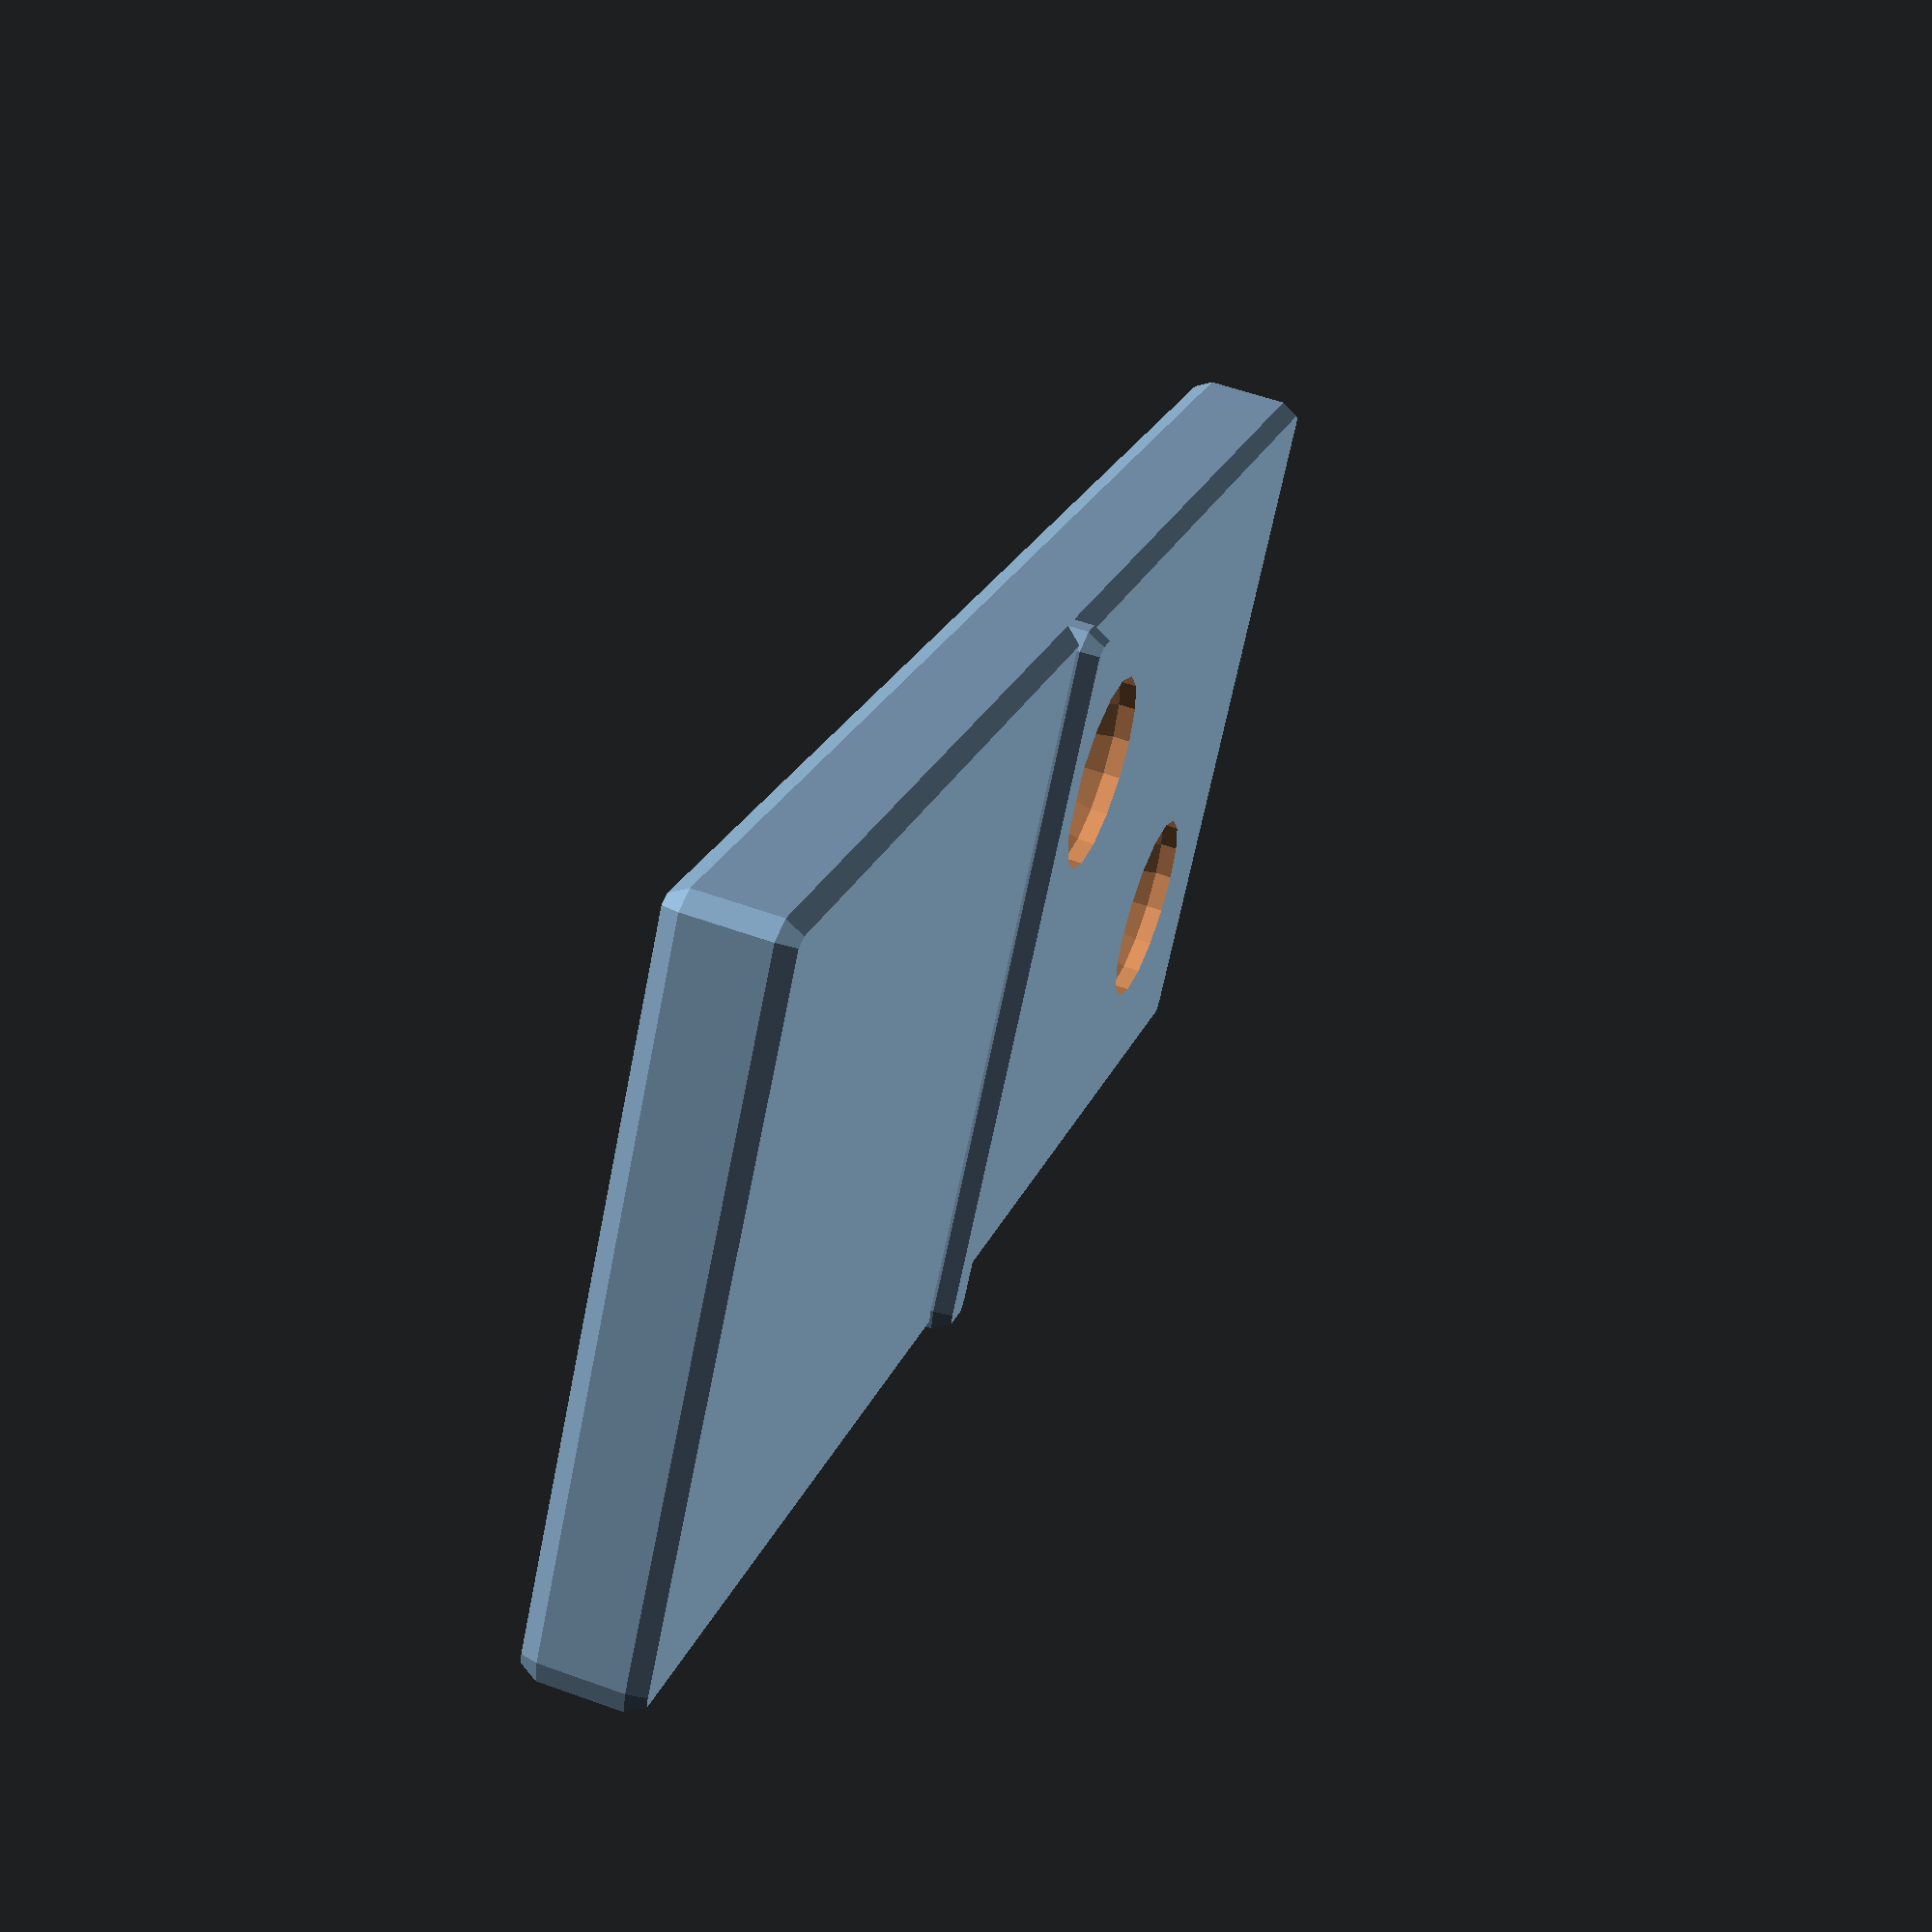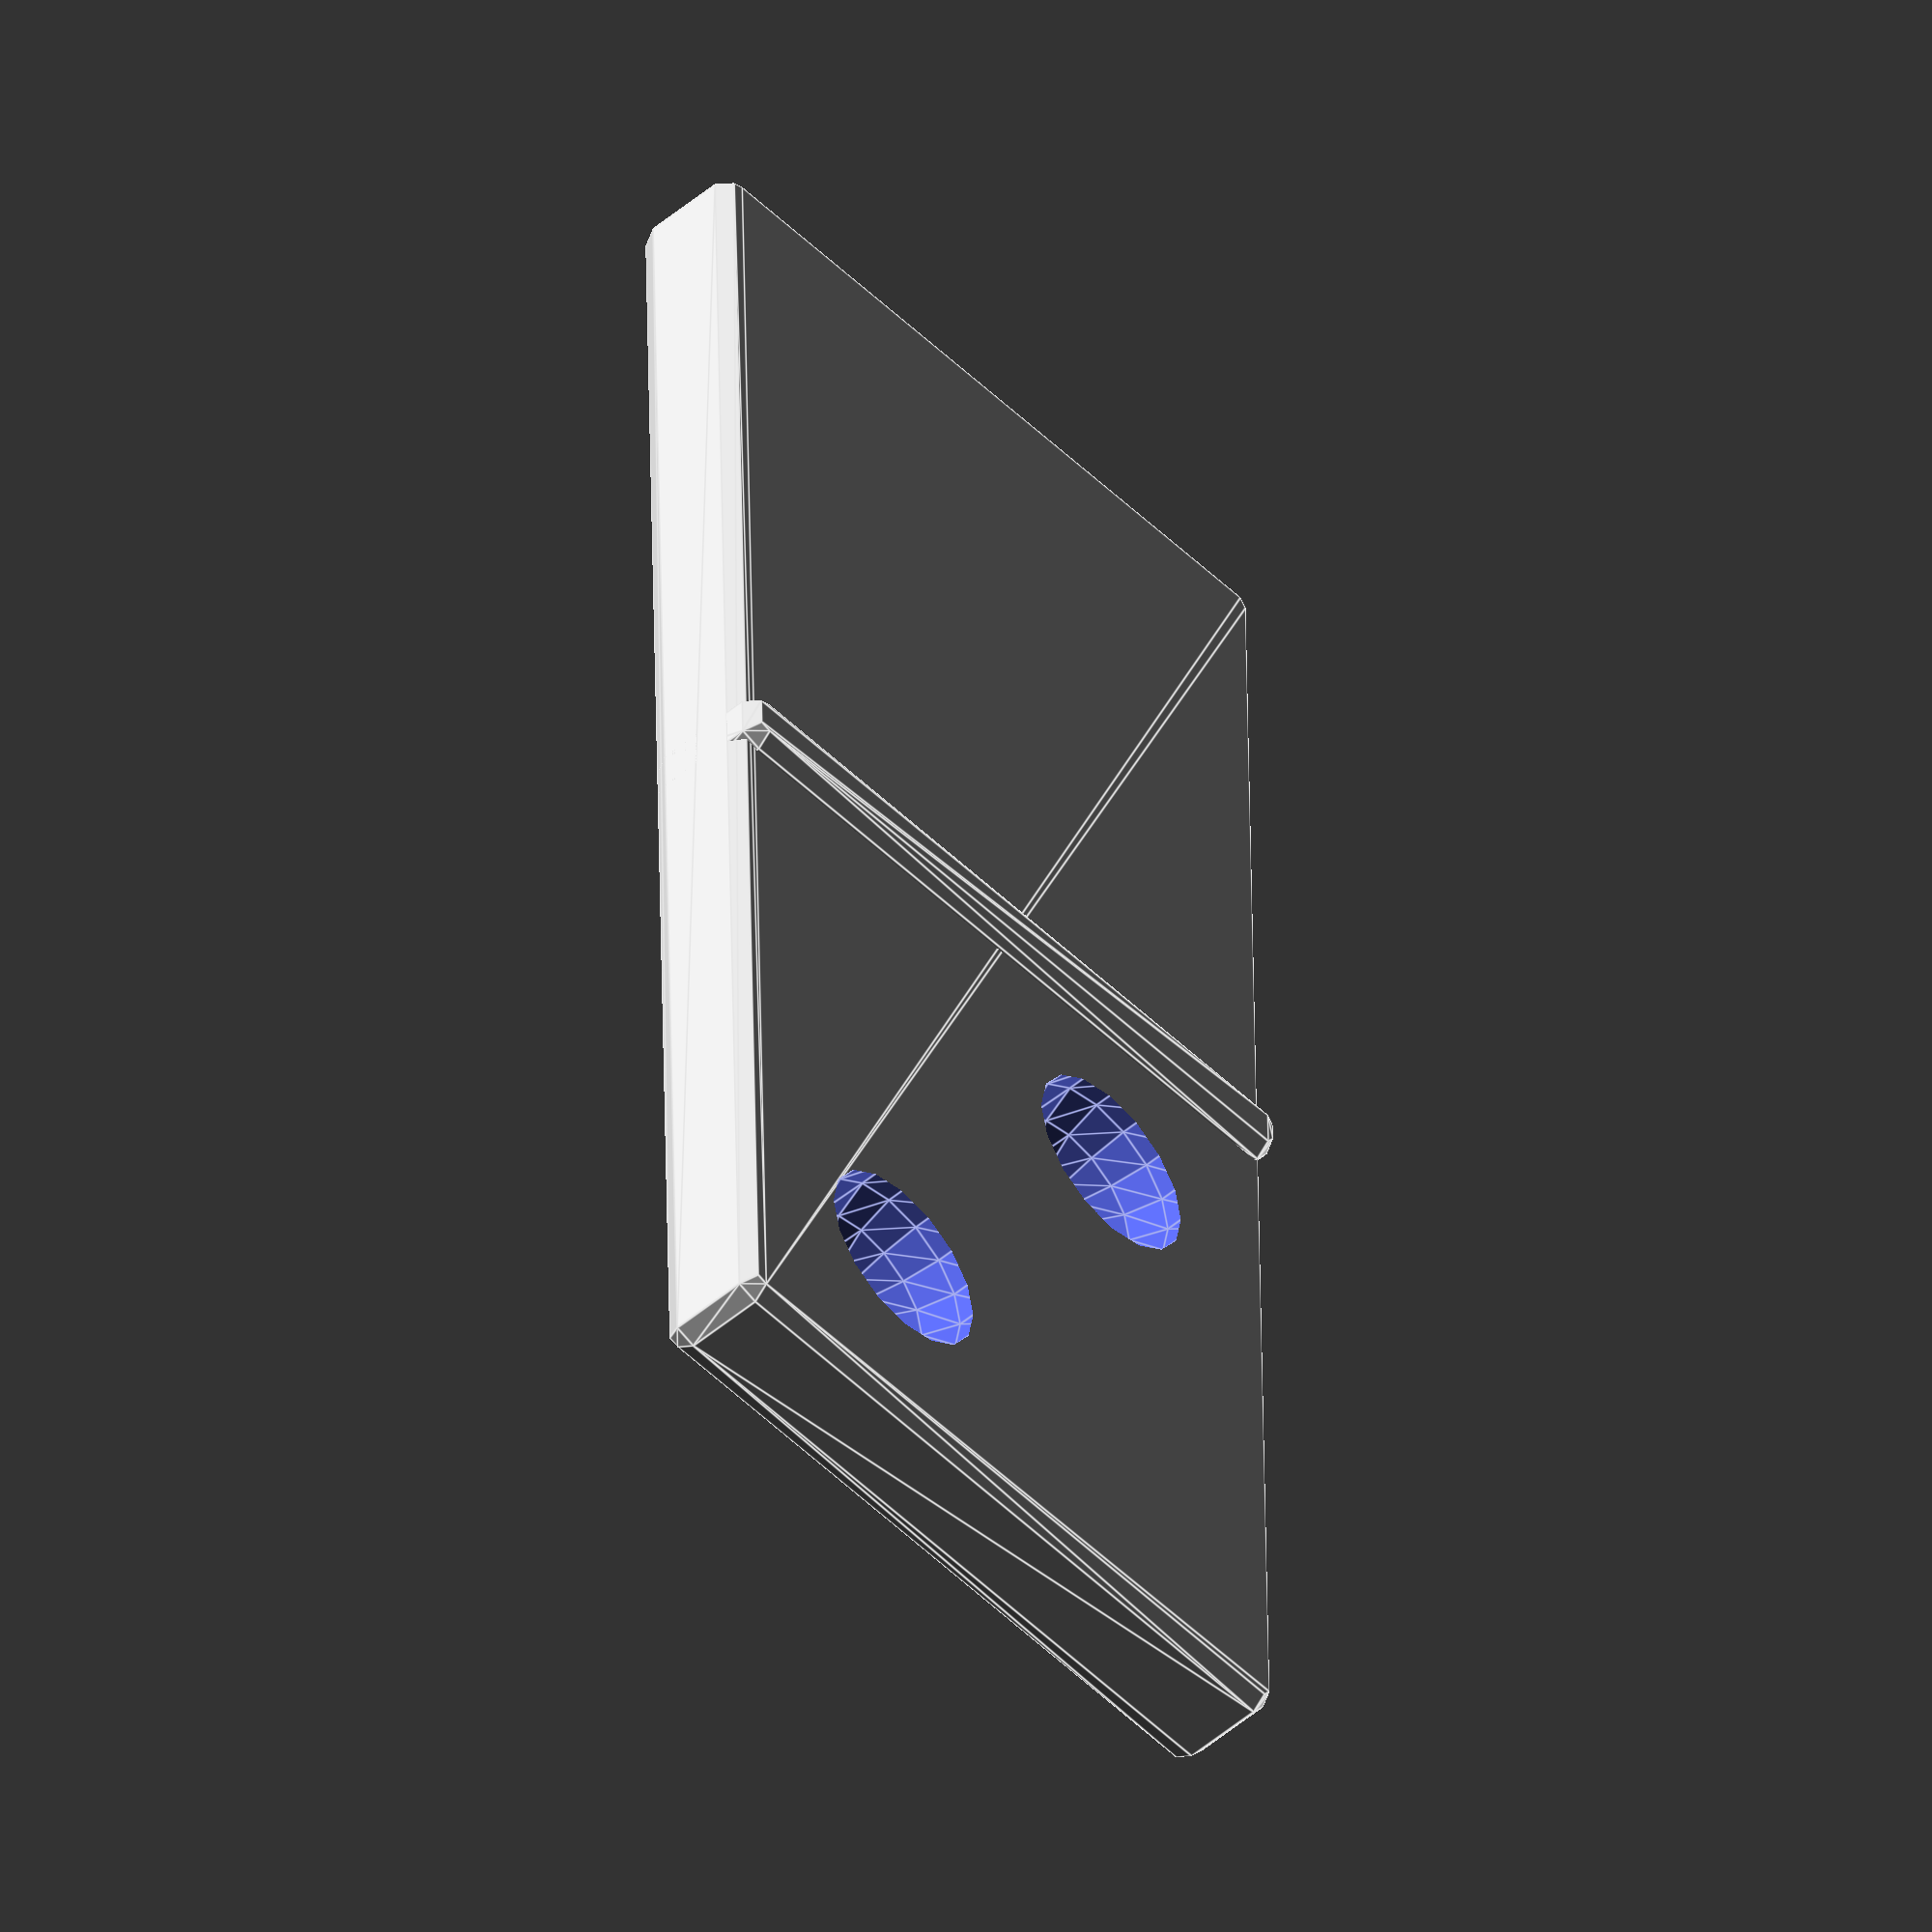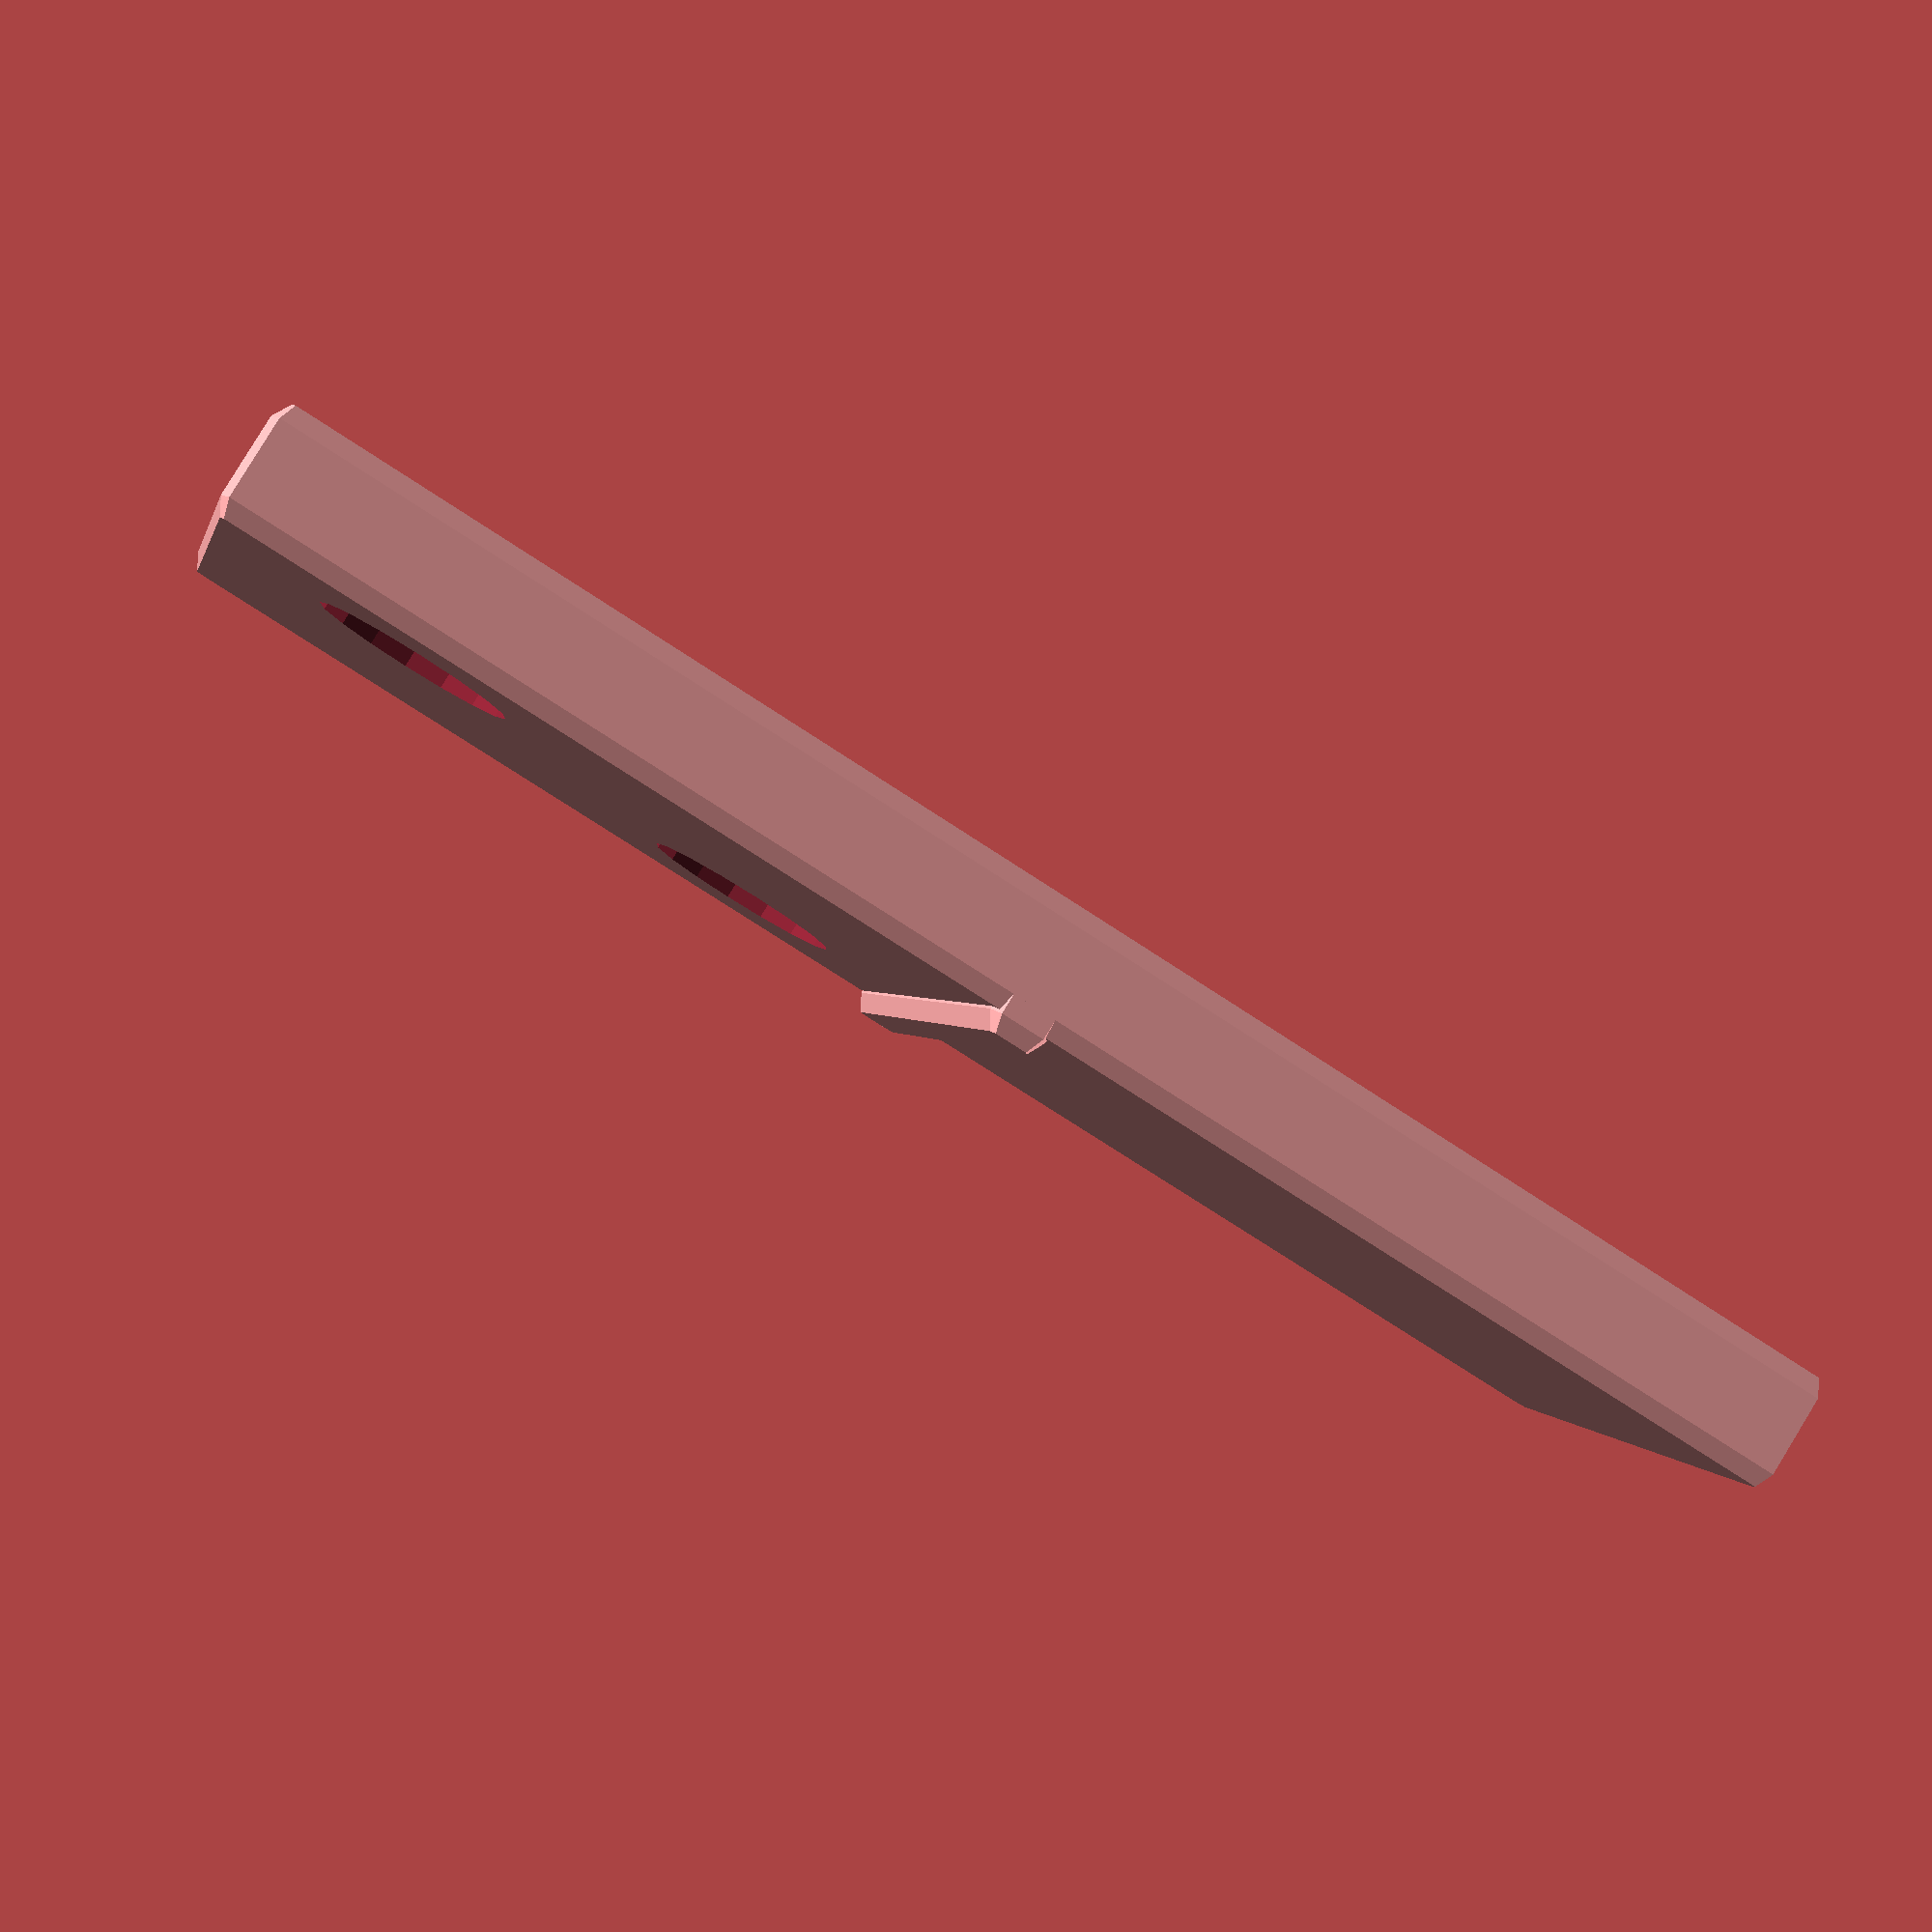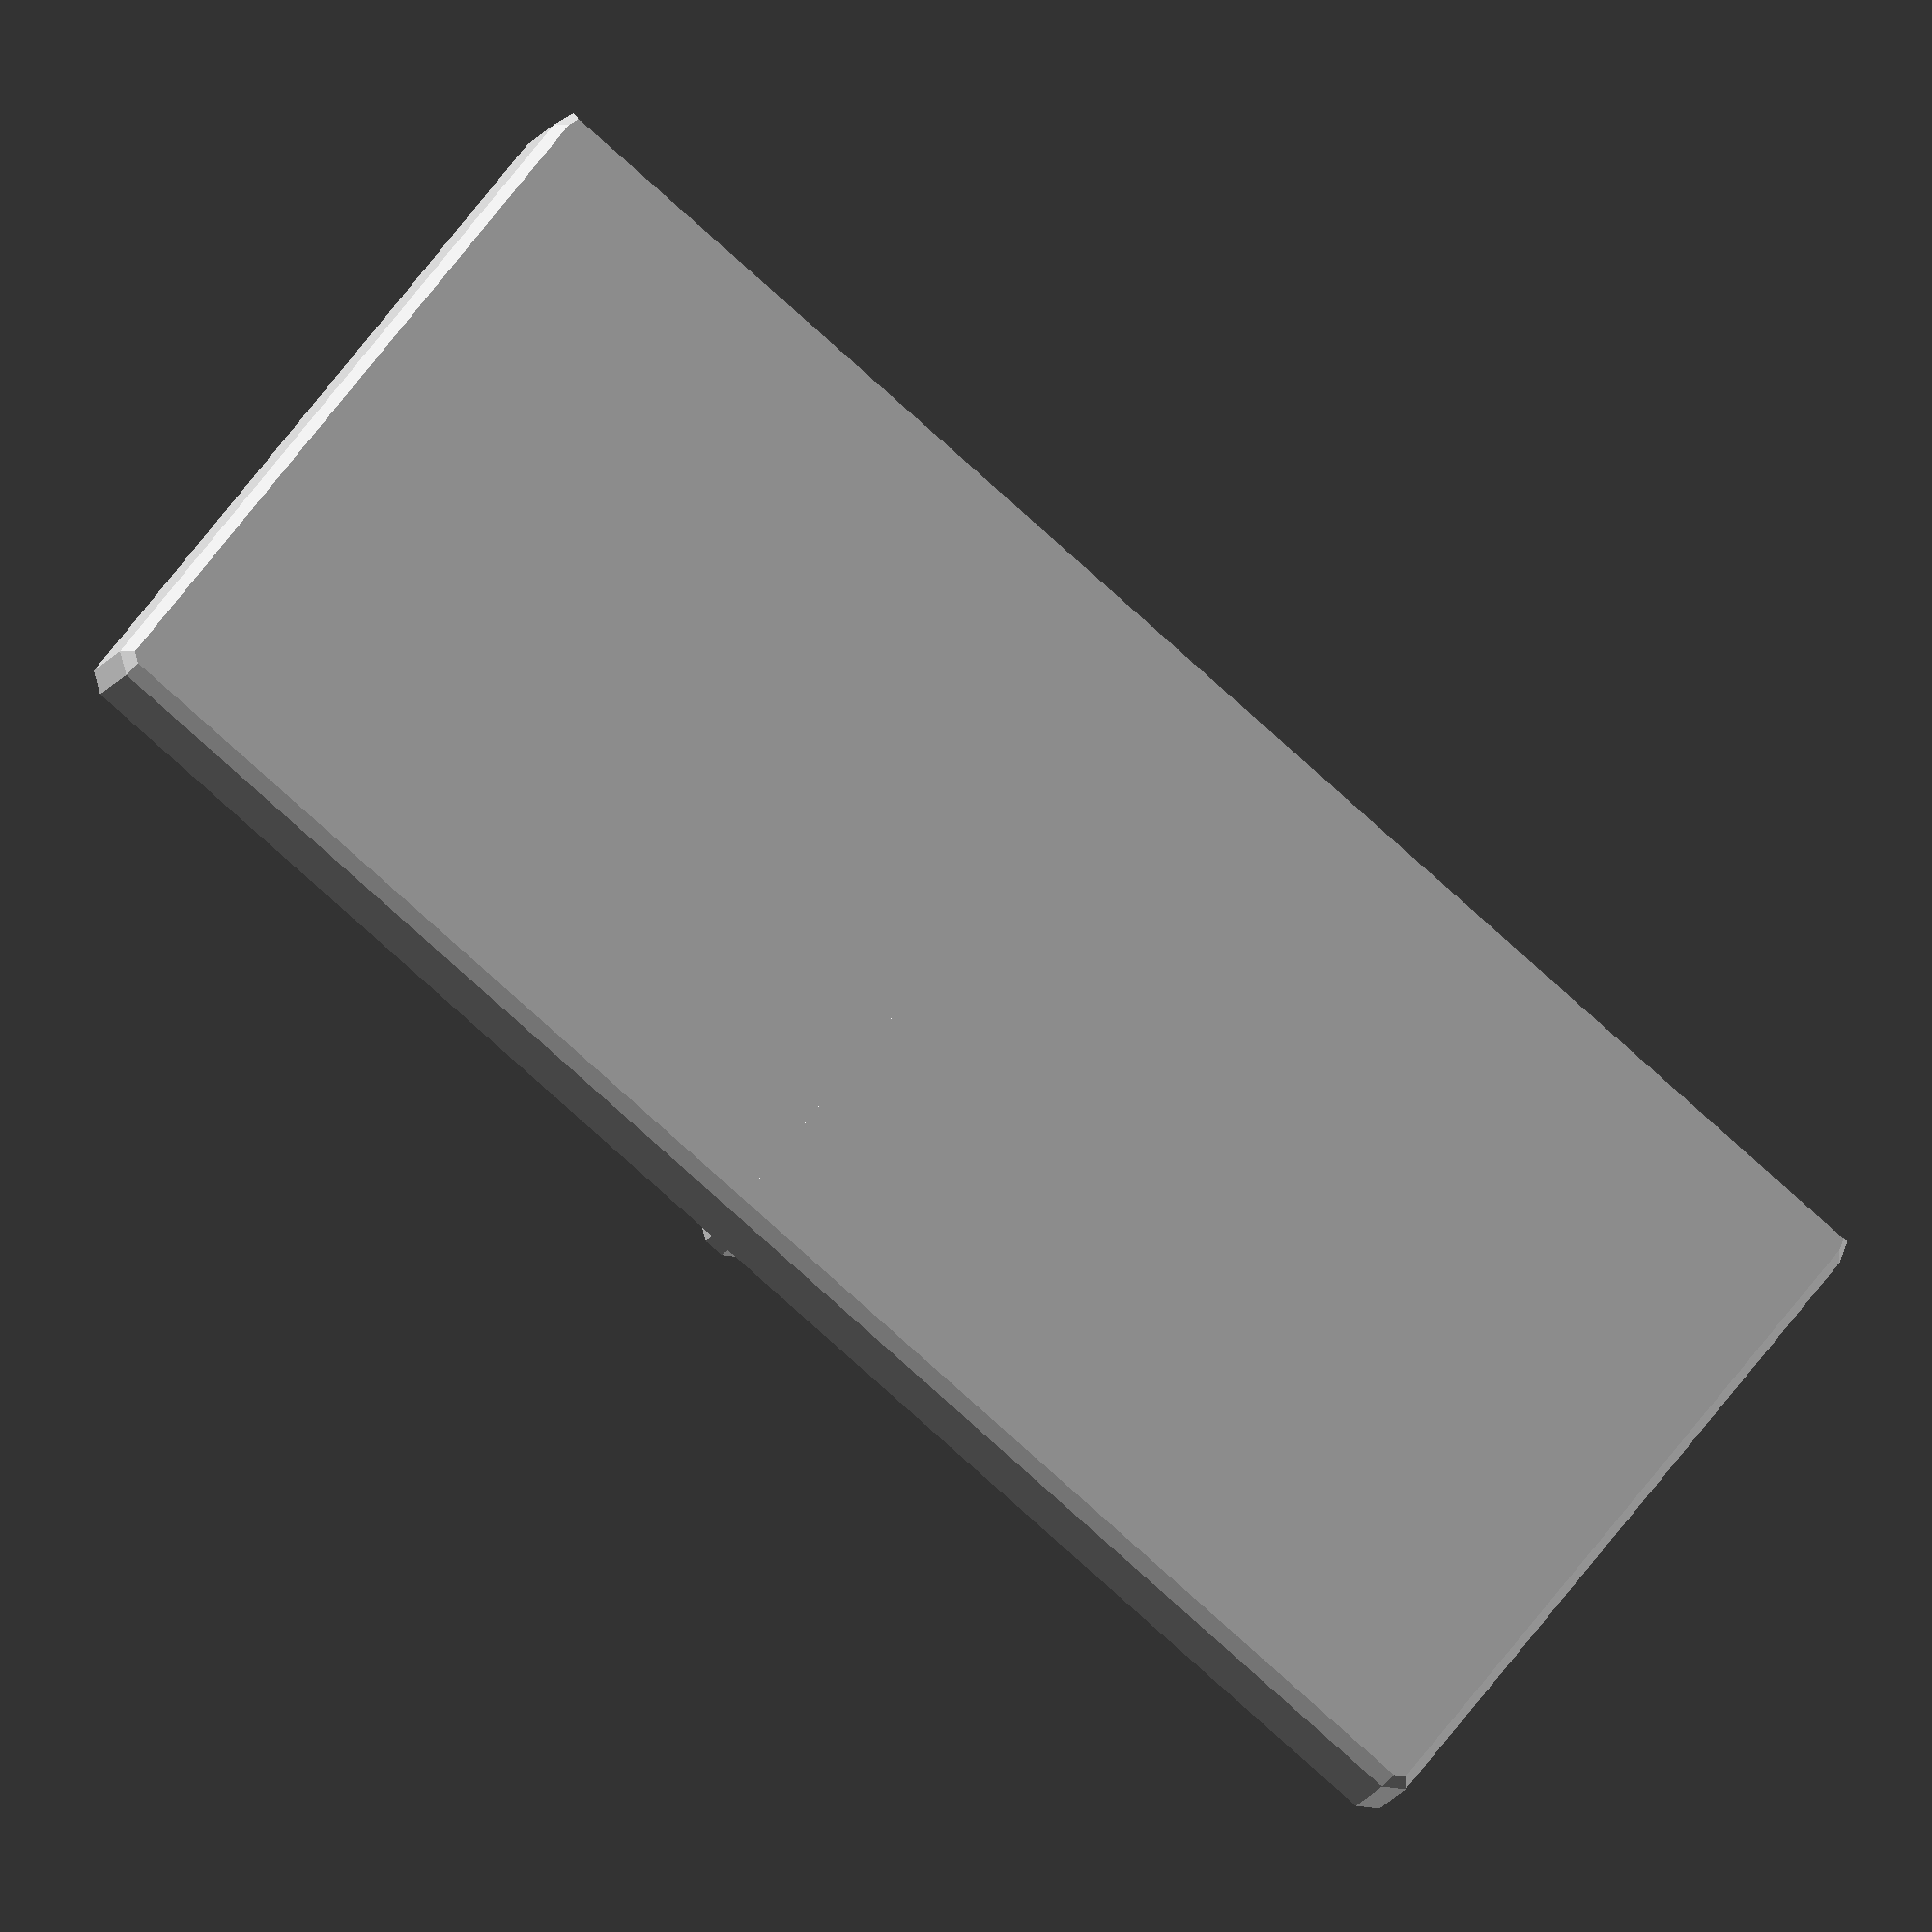
<openscad>
// Loguncov Maxim 13.12.13


//$fn=128;


translate([0,40,0])
minkowski()
{cube([35,1,5]);
sphere(1);
}

difference() {

//основа
minkowski()
{cube([35,80,4]);
sphere(1);
}
//отверстия
translate([10,10,5])sphere(5);
translate([25,30,5])sphere(5);




}
</openscad>
<views>
elev=123.6 azim=123.0 roll=249.2 proj=p view=solid
elev=50.8 azim=358.8 roll=312.6 proj=o view=edges
elev=275.7 azim=102.4 roll=31.4 proj=p view=solid
elev=194.0 azim=231.7 roll=18.1 proj=o view=solid
</views>
